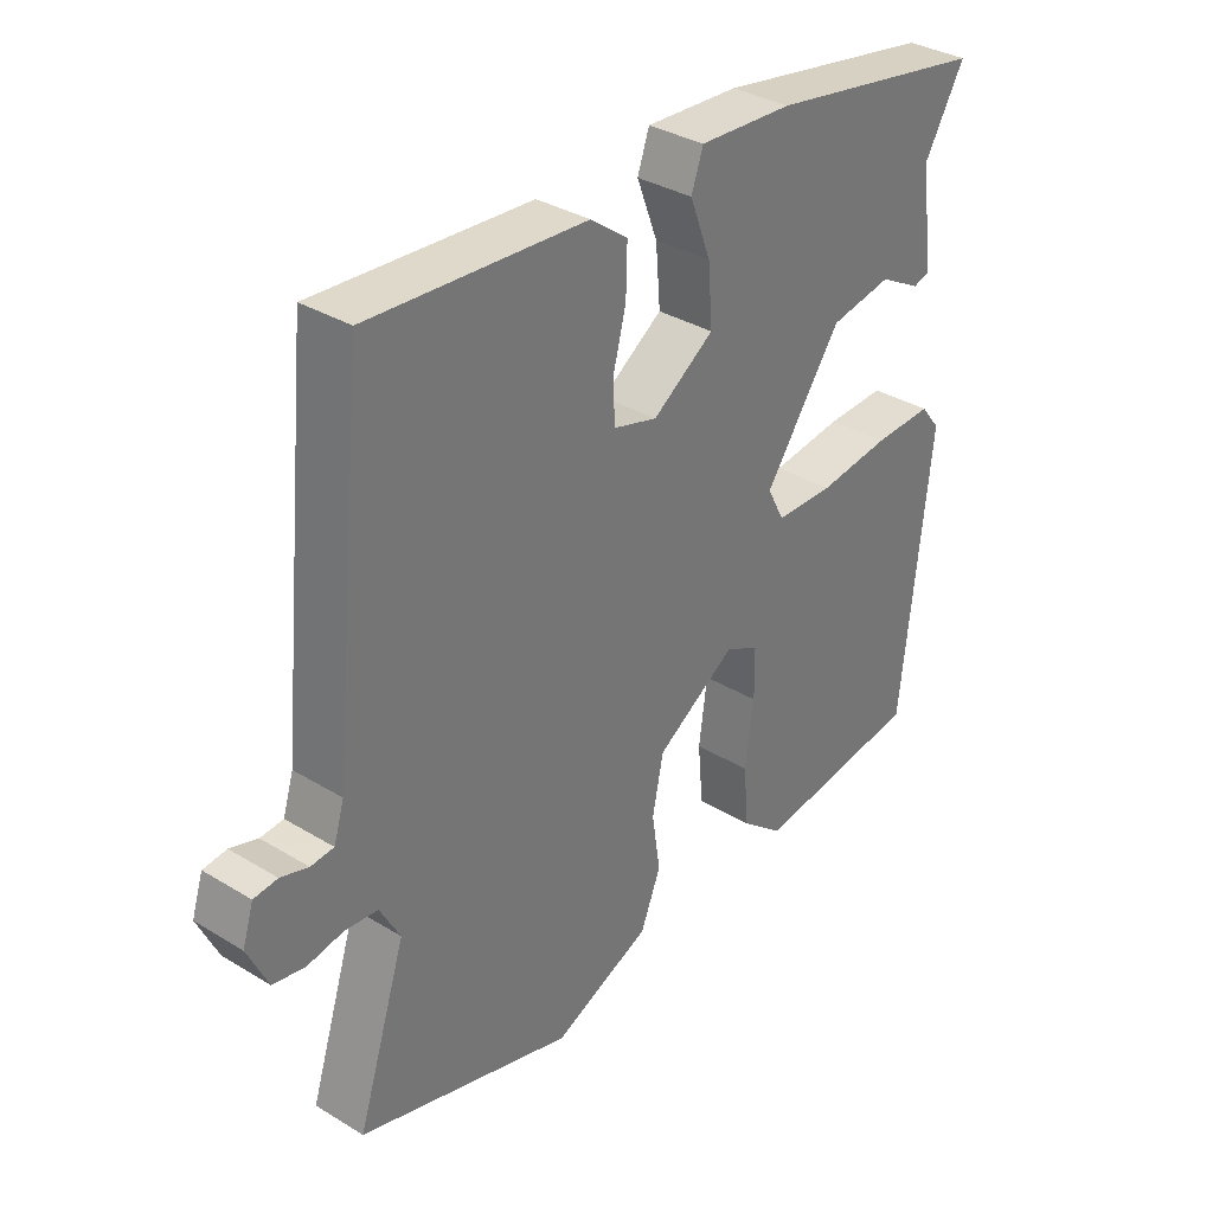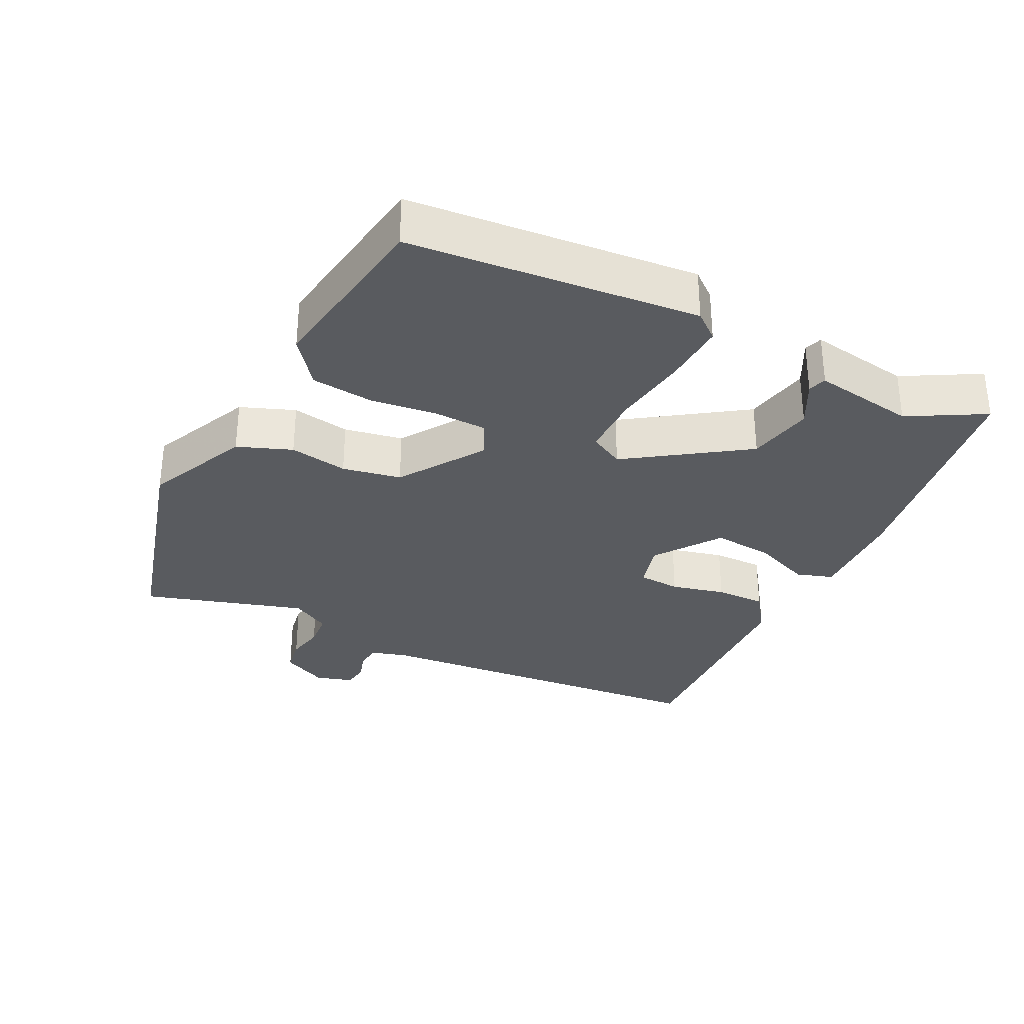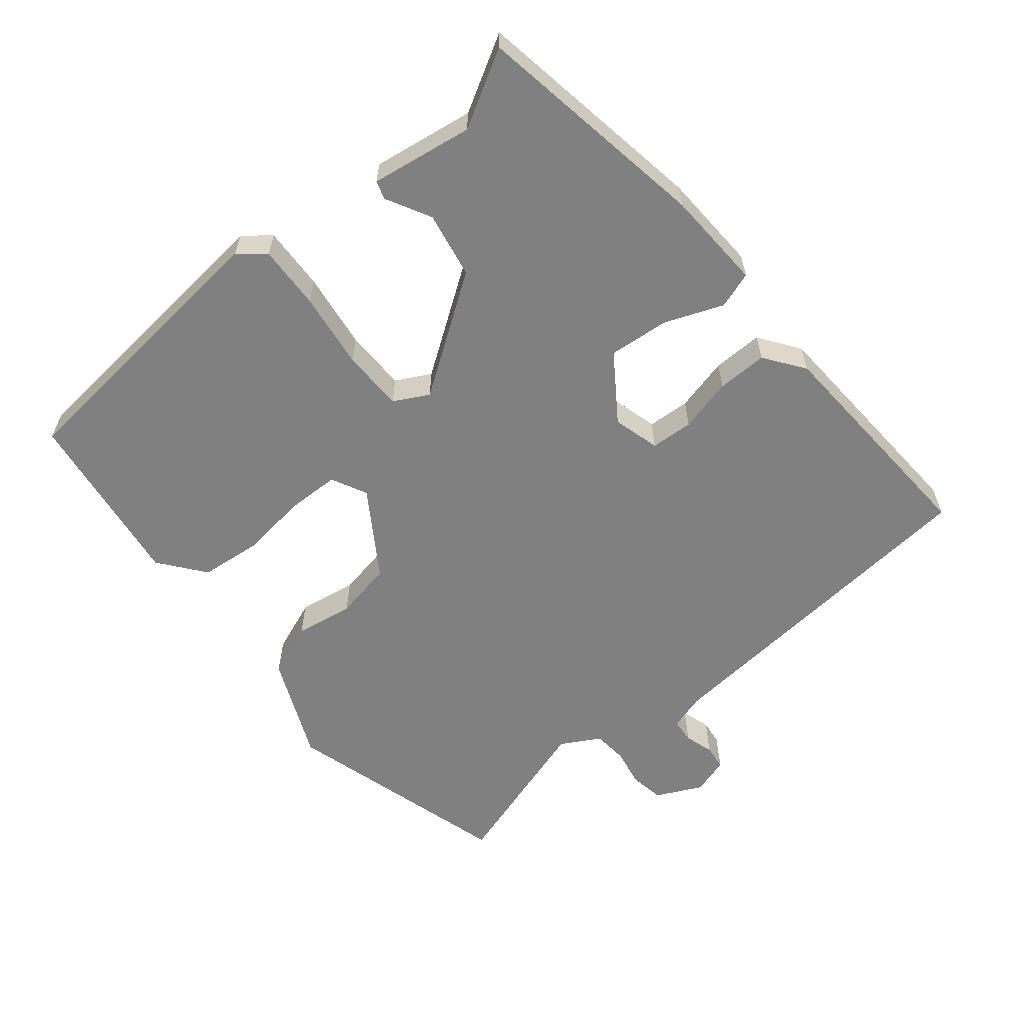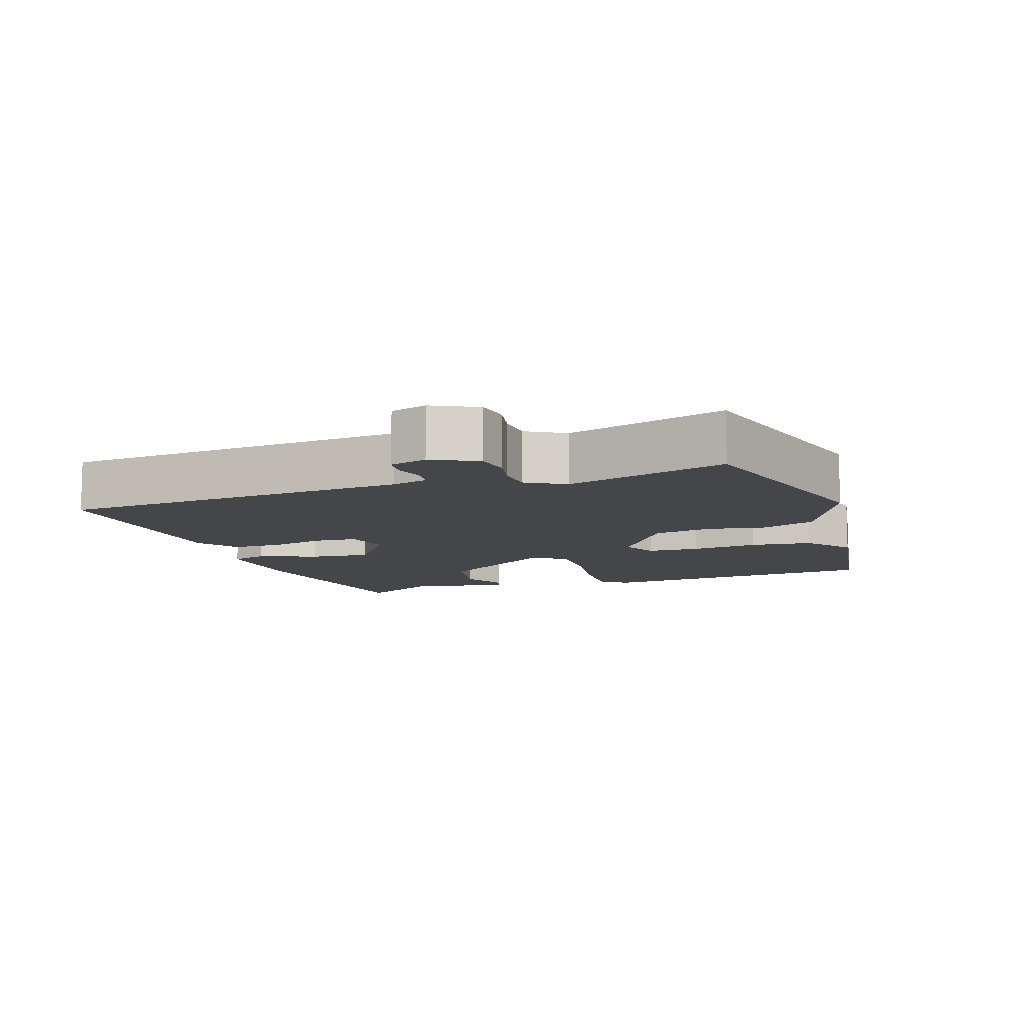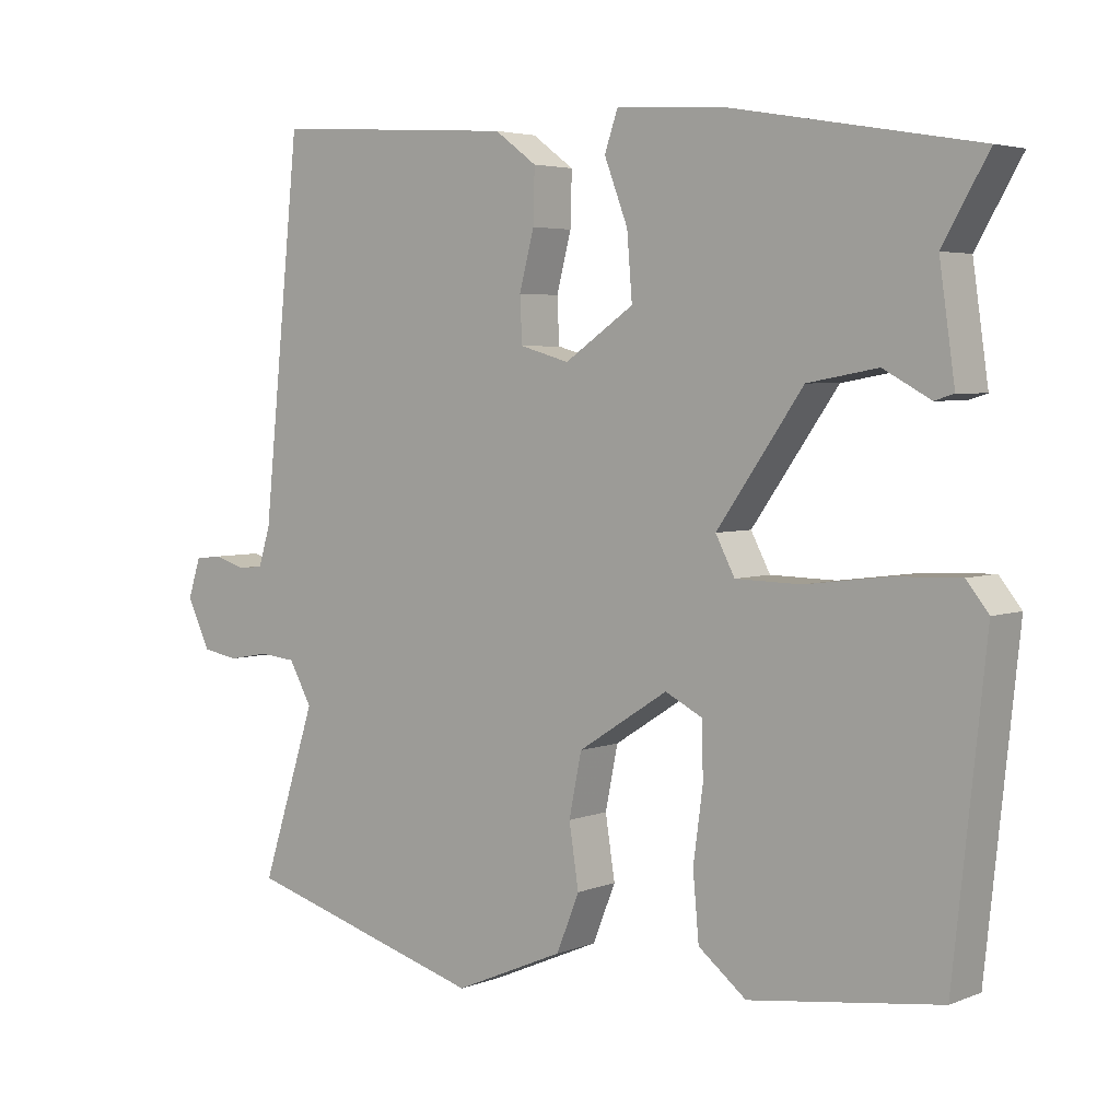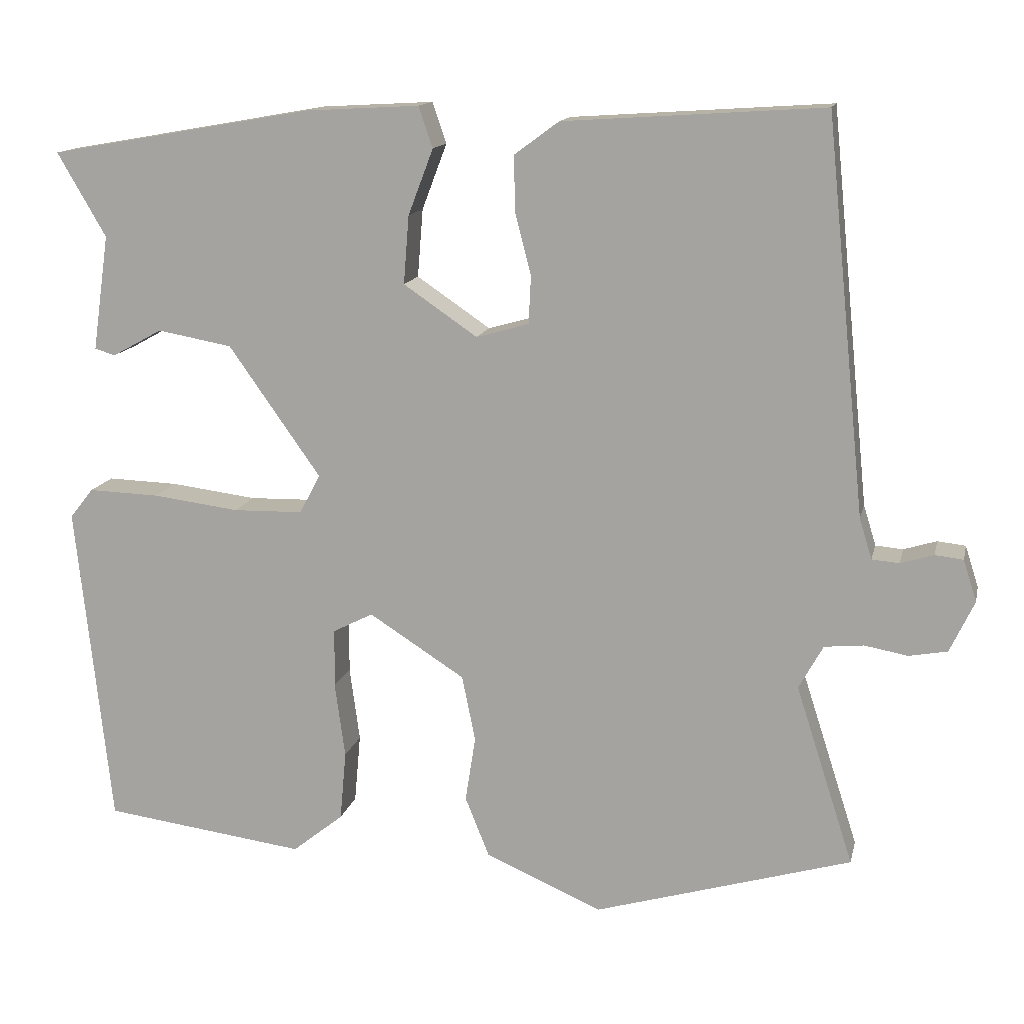
<metadata>
{"format":"obj","ext":"obj","renderer":"f3d","projection":"perspective","resolution":1024,"background":"white","views":[{"elev":34.2,"azim":129.4,"up":"+Z"},{"elev":-32.0,"azim":-117.4,"up":"+Y"},{"elev":-60.0,"azim":-51.2,"up":"+Y"},{"elev":-9.8,"azim":107.6,"up":"+Y"},{"elev":4.1,"azim":-141.5,"up":"+Z"},{"elev":13.8,"azim":12.5,"up":"+Z"}]}
</metadata>
<code>
v -0.513 0.07 0.431
v -0.175 0.07 0.49
v -0.032 0.07 0.498
v -0.014 0.07 0.446
v -0.046 0.07 0.362
v -0.053 0.07 0.275
v 0.041 0.07 0.211
v 0.108 0.07 0.23
v 0.111 0.07 0.291
v 0.091 0.07 0.368
v 0.089 0.07 0.44
v 0.146 0.07 0.482
v 0.477 0.07 0.504
v 0.528 0.07 0.002
v 0.544 0.07 -0.05
v 0.579 0.07 -0.053
v 0.621 0.07 -0.04
v 0.657 0.07 -0.044
v 0.674 0.07 -0.097
v 0.643 0.07 -0.163
v 0.594 0.07 -0.172
v 0.539 0.07 -0.162
v 0.489 0.07 -0.167
v 0.458 0.07 -0.223
v 0.532 0.07 -0.453
v 0.204 0.07 -0.549
v 0.055 0.07 -0.485
v 0.024 0.07 -0.408
v 0.037 0.07 -0.324
v 0.02 0.07 -0.24
v -0.102 0.07 -0.162
v -0.153 0.07 -0.188
v -0.154 0.07 -0.263
v -0.141 0.07 -0.359
v -0.149 0.07 -0.448
v -0.214 0.07 -0.5
v -0.472 0.07 -0.466
v -0.516 0.07 -0.052
v -0.486 0.07 -0.014
v -0.395 0.07 -0.017
v -0.285 0.07 -0.031
v -0.196 0.07 -0.029
v -0.17 0.07 0.021
v -0.287 0.07 0.187
v -0.382 0.07 0.204
v -0.446 0.07 0.169
v -0.472 0.07 0.177
v -0.451 0.07 0.324
v -0.513 0 0.431
v -0.175 0 0.49
v -0.032 0 0.498
v -0.014 0 0.446
v -0.046 0 0.362
v -0.053 0 0.275
v 0.041 0 0.211
v 0.108 0 0.23
v 0.111 0 0.291
v 0.091 0 0.368
v 0.089 0 0.44
v 0.146 0 0.482
v 0.477 0 0.504
v 0.528 0 0.002
v 0.544 0 -0.05
v 0.579 0 -0.053
v 0.621 0 -0.04
v 0.657 0 -0.044
v 0.674 0 -0.097
v 0.643 0 -0.163
v 0.594 0 -0.172
v 0.539 0 -0.162
v 0.489 0 -0.167
v 0.458 0 -0.223
v 0.532 0 -0.453
v 0.204 0 -0.549
v 0.055 0 -0.485
v 0.024 0 -0.408
v 0.037 0 -0.324
v 0.02 0 -0.24
v -0.102 0 -0.162
v -0.153 0 -0.188
v -0.154 0 -0.263
v -0.141 0 -0.359
v -0.149 0 -0.448
v -0.214 0 -0.5
v -0.472 0 -0.466
v -0.516 0 -0.052
v -0.486 0 -0.014
v -0.395 0 -0.017
v -0.285 0 -0.031
v -0.196 0 -0.029
v -0.17 0 0.021
v -0.287 0 0.187
v -0.382 0 0.204
v -0.446 0 0.169
v -0.472 0 0.177
v -0.451 0 0.324
f 45 46 47 48
f 44 45 48
f 44 48 1 2
f 43 44 2 3
f 38 39 40 41
f 38 41 42
f 37 38 42
f 36 37 42
f 33 34 35 36
f 32 33 36 42
f 31 32 42 43
f 26 27 28 29
f 24 25 26 29
f 23 24 29 30
f 19 20 21 22
f 19 22 23
f 16 17 18 19
f 15 16 19 23
f 14 15 23 30
f 9 10 11 12
f 8 9 12 13
f 3 4 5
f 31 43 3 5
f 8 13 14 30
f 7 8 30 31
f 6 7 31
f 5 6 31
f 96 95 94 93
f 96 93 92
f 50 49 96 92
f 51 50 92 91
f 89 88 87 86
f 90 89 86
f 90 86 85
f 90 85 84
f 84 83 82 81
f 90 84 81 80
f 91 90 80 79
f 77 76 75 74
f 77 74 73 72
f 78 77 72 71
f 70 69 68 67
f 71 70 67
f 67 66 65 64
f 71 67 64 63
f 78 71 63 62
f 60 59 58 57
f 61 60 57 56
f 53 52 51
f 53 51 91 79
f 78 62 61 56
f 79 78 56 55
f 79 55 54
f 79 54 53
f 1 49 50 2
f 2 50 51 3
f 3 51 52 4
f 4 52 53 5
f 5 53 54 6
f 6 54 55 7
f 7 55 56 8
f 8 56 57 9
f 9 57 58 10
f 10 58 59 11
f 11 59 60 12
f 12 60 61 13
f 13 61 62 14
f 14 62 63 15
f 15 63 64 16
f 16 64 65 17
f 17 65 66 18
f 18 66 67 19
f 19 67 68 20
f 20 68 69 21
f 21 69 70 22
f 22 70 71 23
f 23 71 72 24
f 24 72 73 25
f 25 73 74 26
f 26 74 75 27
f 27 75 76 28
f 28 76 77 29
f 29 77 78 30
f 30 78 79 31
f 31 79 80 32
f 32 80 81 33
f 33 81 82 34
f 34 82 83 35
f 35 83 84 36
f 36 84 85 37
f 37 85 86 38
f 38 86 87 39
f 39 87 88 40
f 40 88 89 41
f 41 89 90 42
f 42 90 91 43
f 43 91 92 44
f 44 92 93 45
f 45 93 94 46
f 46 94 95 47
f 47 95 96 48
f 48 96 49 1

</code>
